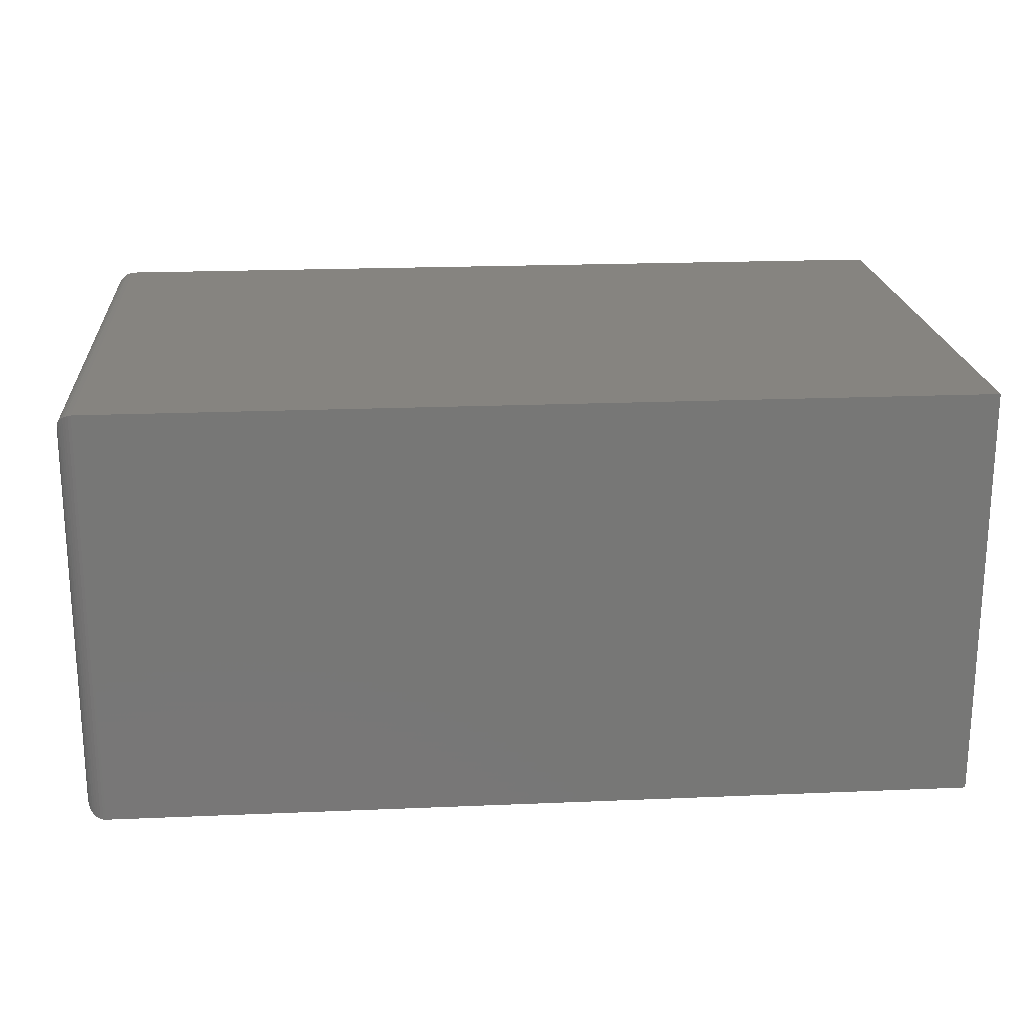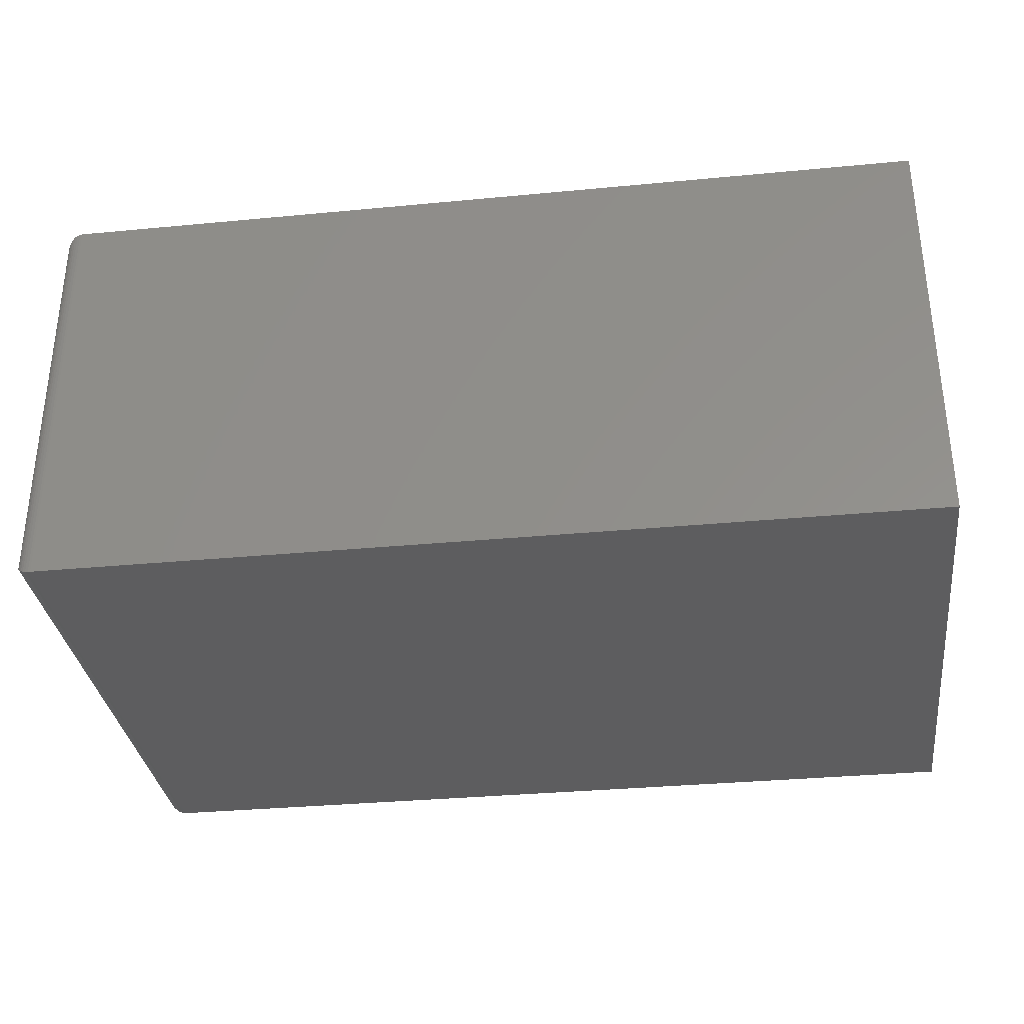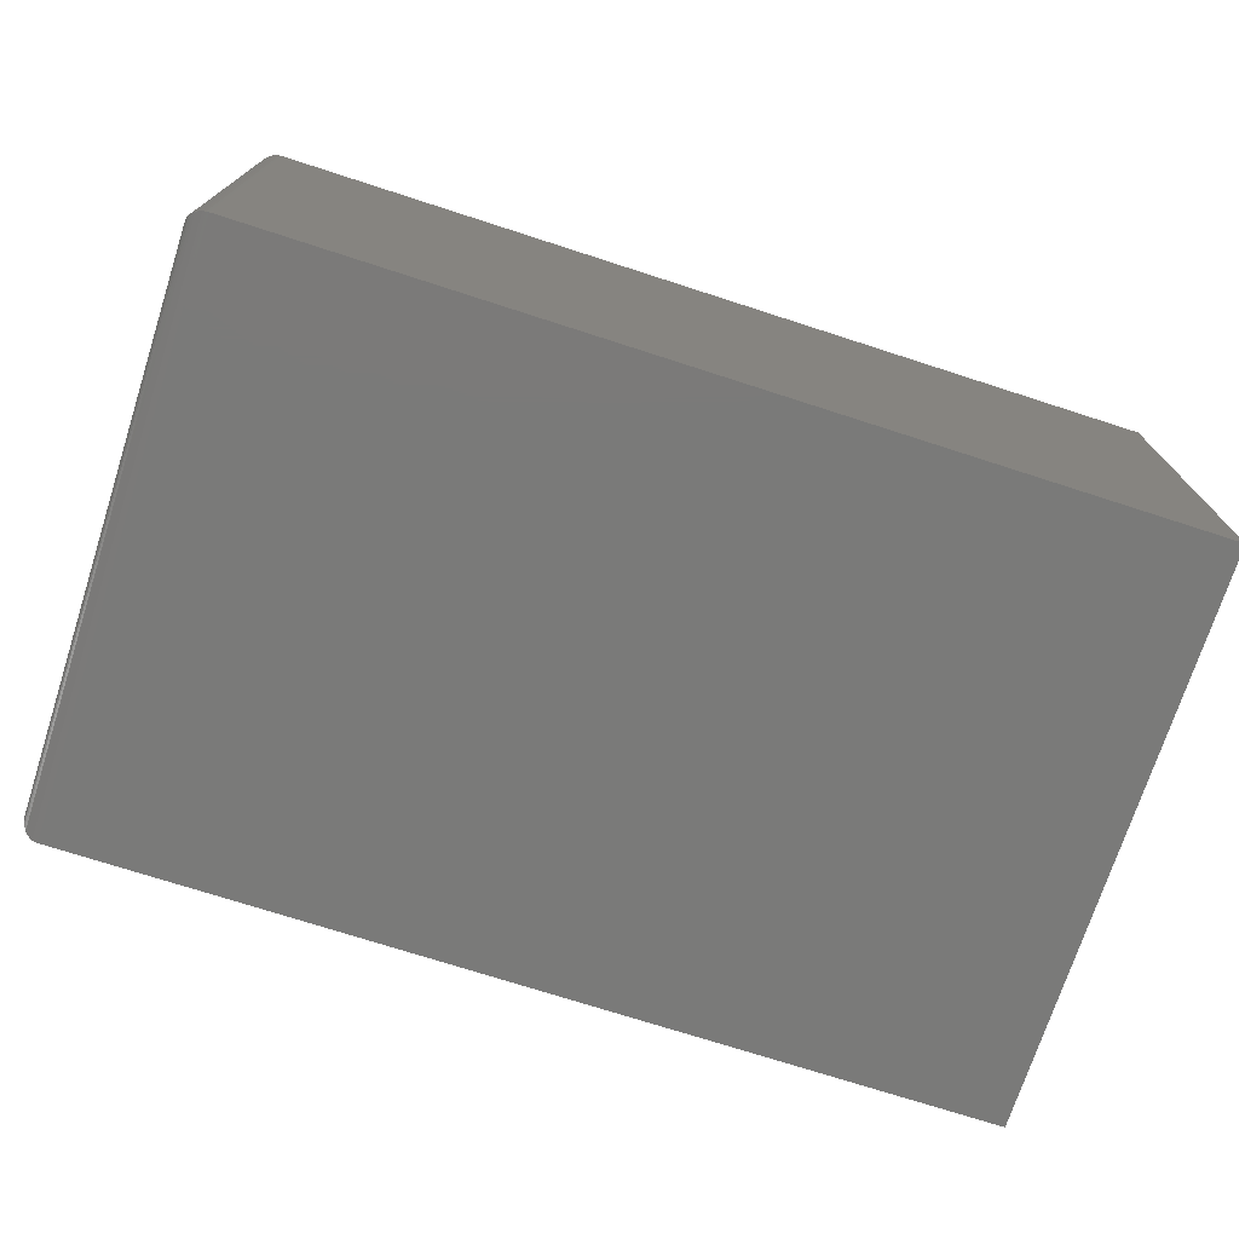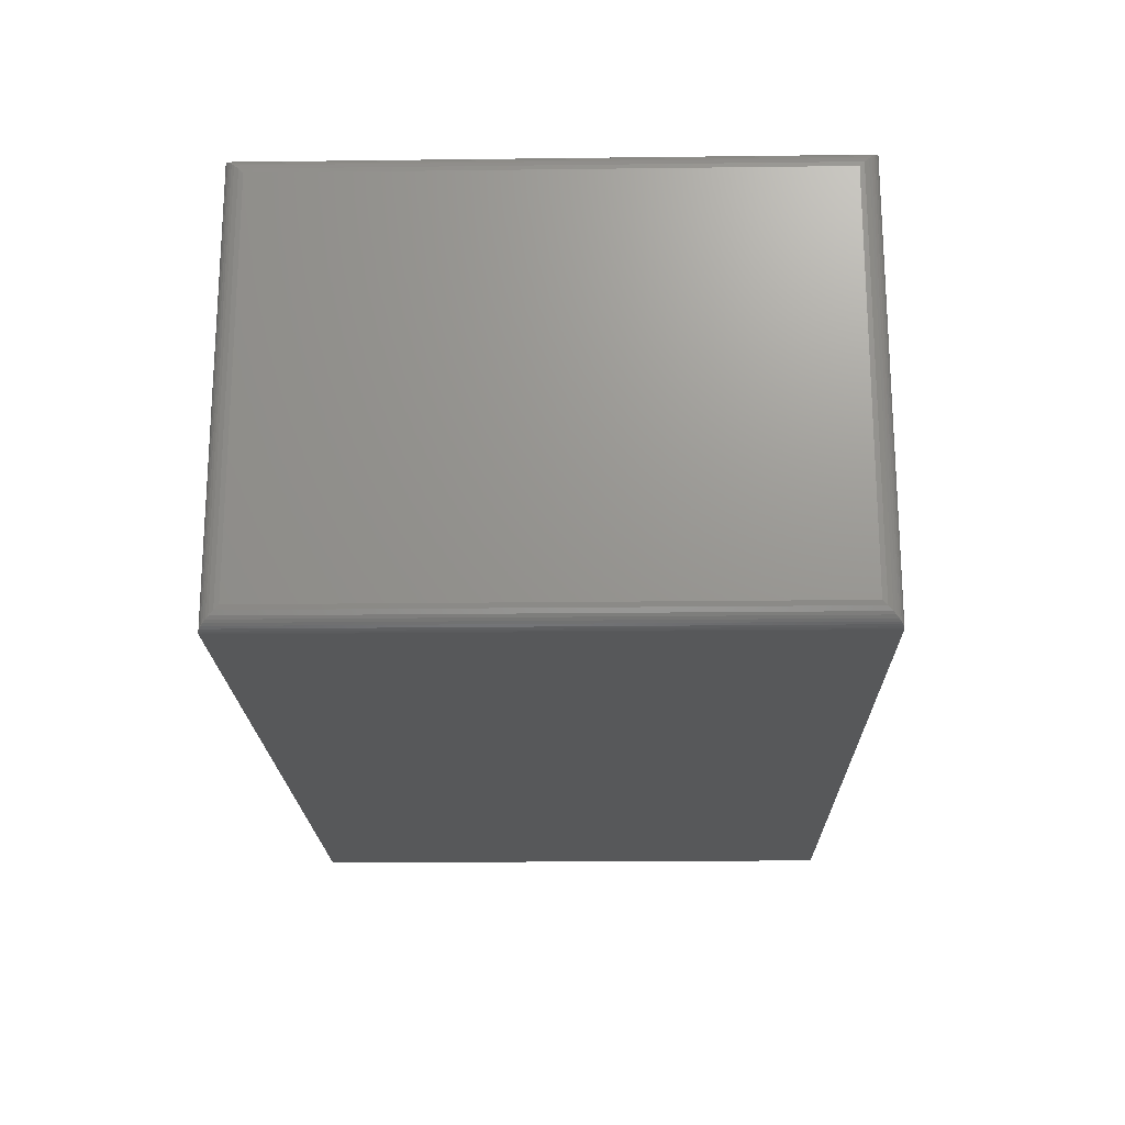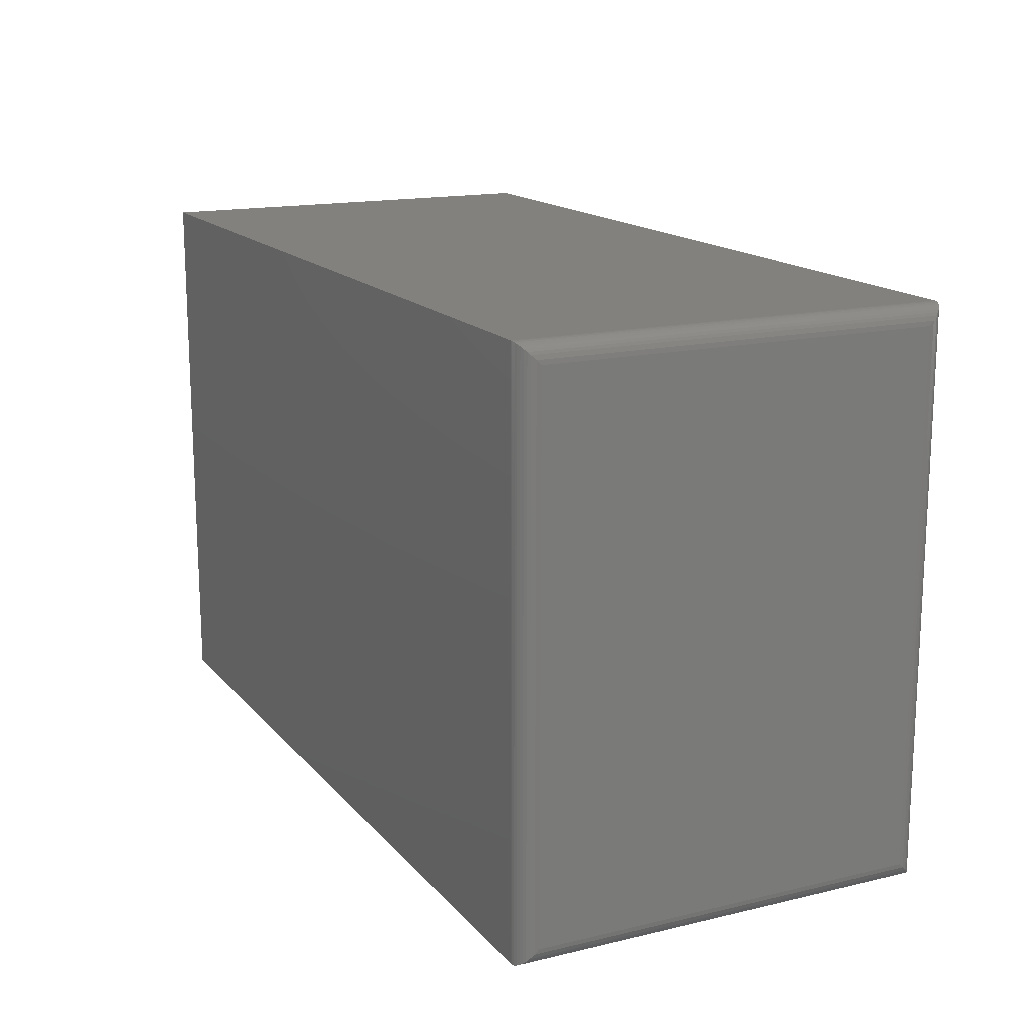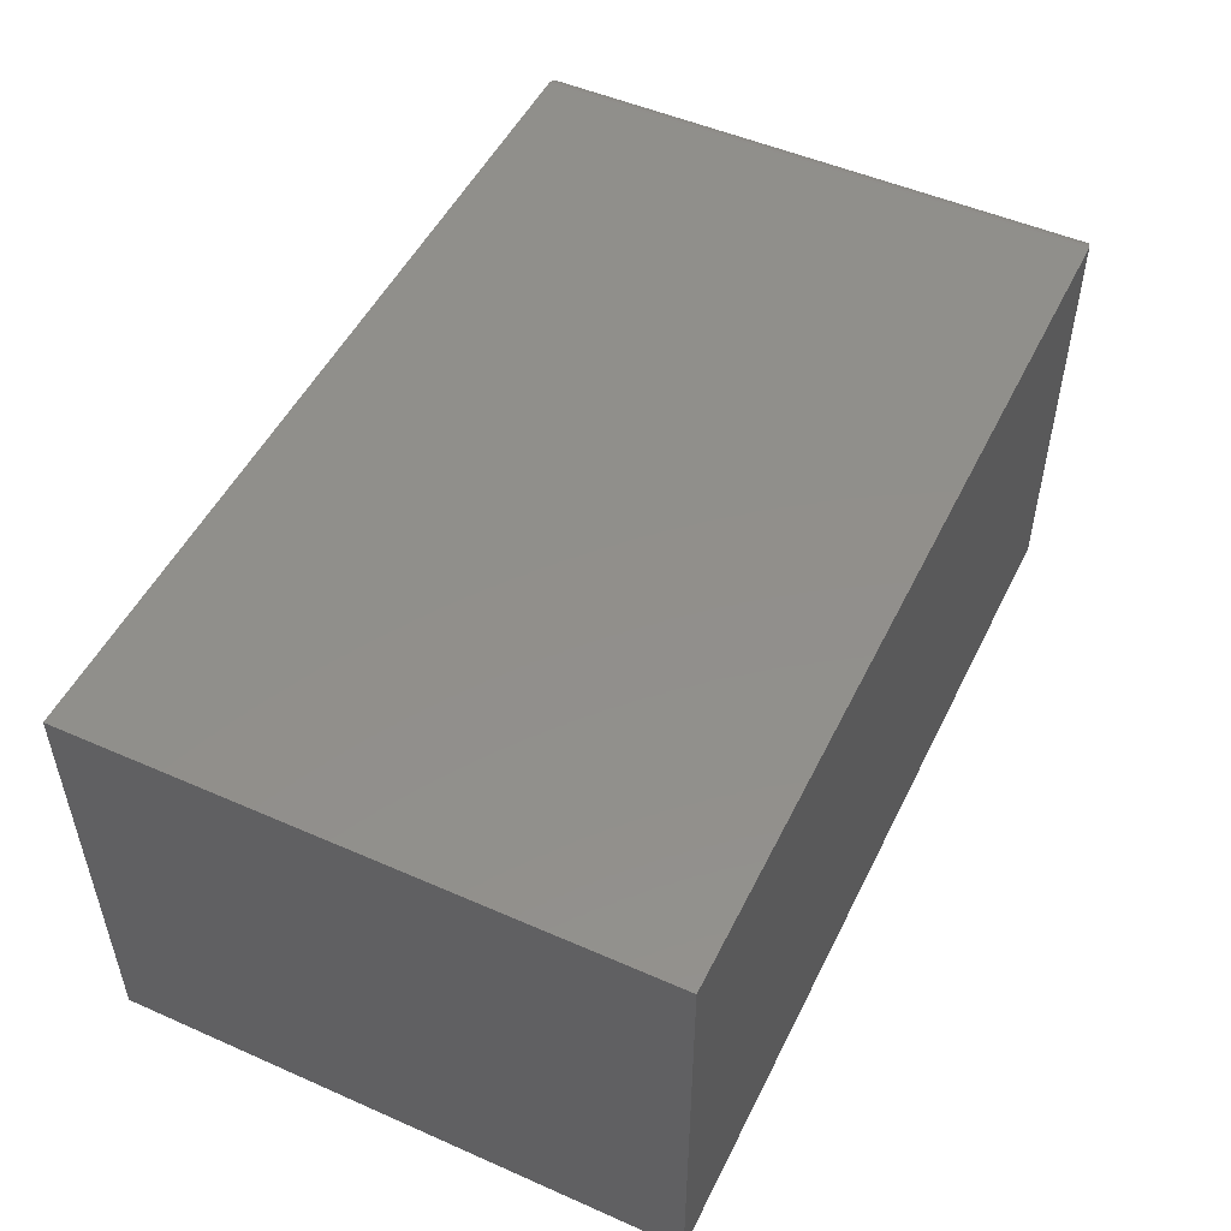
<metadata>
{"format":"stl","ext":"stl","renderer":"f3d","projection":"perspective","resolution":1024,"background":"white","views":[{"elev":20.5,"azim":-4.4,"up":"+Z"},{"elev":-33.0,"azim":7.5,"up":"+Z"},{"elev":-73.2,"azim":-17.9,"up":"+Z"},{"elev":-19.7,"azim":-88.7,"up":"+Z"},{"elev":15.8,"azim":-116.2,"up":"+Y"},{"elev":50.6,"azim":115.7,"up":"+Z"}]}
</metadata>
<code>
# stl→obj: 44 verts, 84 faces
v -0.7344 -0.4688 -0.4844
v 0 -0.4688 -0.4844
v -0.7344 -0.4688 -0.1291
v 2.175e-17 -0.4688 -0.1291
v -0.7344 1.735e-18 -0.4844
v -0.7344 3.533e-17 -0.1291
v 0 8.327e-17 -0.4844
v 2.175e-17 1.03e-16 -0.1291
v -0.75 -0.01562 -0.1447
v -0.75 -0.01562 -0.4688
v -0.75 -0.4531 -0.1447
v -0.75 -0.4531 -0.4688
v -0.7496 -0.01195 -0.4724
v -0.7496 -0.4568 -0.4724
v -0.7411 -0.001535 -0.4828
v -0.7433 -0.4659 -0.4816
v -0.7433 -0.002811 -0.4816
v -0.7453 -0.4643 -0.48
v -0.7453 -0.004419 -0.48
v -0.7469 -0.4624 -0.4781
v -0.7469 -0.006313 -0.4781
v -0.7482 -0.4603 -0.4759
v -0.7482 -0.008436 -0.4759
v -0.7363 -0.0001198 -0.4843
v -0.7363 -0.4686 -0.4843
v -0.7388 -0.0006303 -0.4837
v -0.7388 -0.4681 -0.4837
v -0.7411 -0.4672 -0.4828
v -0.7496 -0.4568 -0.1411
v -0.7482 -0.4603 -0.1375
v -0.7469 -0.4624 -0.1354
v -0.7453 -0.4643 -0.1335
v -0.7433 -0.4659 -0.1319
v -0.7363 -0.4686 -0.1292
v -0.7388 -0.4681 -0.1297
v -0.7411 -0.4672 -0.1306
v -0.7496 -0.01195 -0.1411
v -0.7482 -0.008436 -0.1375
v -0.7469 -0.006313 -0.1354
v -0.7453 -0.004419 -0.1335
v -0.7433 -0.002811 -0.1319
v -0.7363 -0.0001198 -0.1292
v -0.7388 -0.0006303 -0.1297
v -0.7411 -0.001535 -0.1306
f 1 2 3
f 3 2 4
f 5 6 7
f 7 6 8
f 9 10 11
f 11 10 12
f 4 8 3
f 3 8 6
f 1 5 2
f 2 5 7
f 12 13 14
f 12 10 13
f 15 16 17
f 17 16 18
f 17 18 19
f 19 18 20
f 19 20 21
f 21 20 22
f 21 22 23
f 23 22 14
f 23 14 13
f 5 1 24
f 24 1 25
f 24 25 26
f 26 25 27
f 26 27 15
f 15 27 28
f 15 28 16
f 11 14 29
f 11 12 14
f 29 14 22
f 29 22 30
f 30 22 20
f 30 20 31
f 31 20 18
f 31 18 32
f 32 18 16
f 32 16 33
f 33 16 28
f 1 3 25
f 25 3 34
f 25 34 27
f 27 34 35
f 27 35 28
f 28 35 36
f 28 36 33
f 9 29 37
f 9 11 29
f 37 29 30
f 37 30 38
f 38 30 31
f 38 31 39
f 39 31 32
f 39 32 40
f 40 32 33
f 40 33 41
f 41 33 36
f 3 6 34
f 34 6 42
f 34 42 35
f 35 42 43
f 35 43 36
f 36 43 44
f 36 44 41
f 10 37 13
f 10 9 37
f 44 17 41
f 41 17 19
f 41 19 40
f 40 19 21
f 40 21 39
f 39 21 23
f 39 23 38
f 38 23 13
f 38 13 37
f 6 5 42
f 42 5 24
f 42 24 43
f 43 24 26
f 43 26 44
f 44 26 15
f 44 15 17
f 7 8 2
f 2 8 4

</code>
